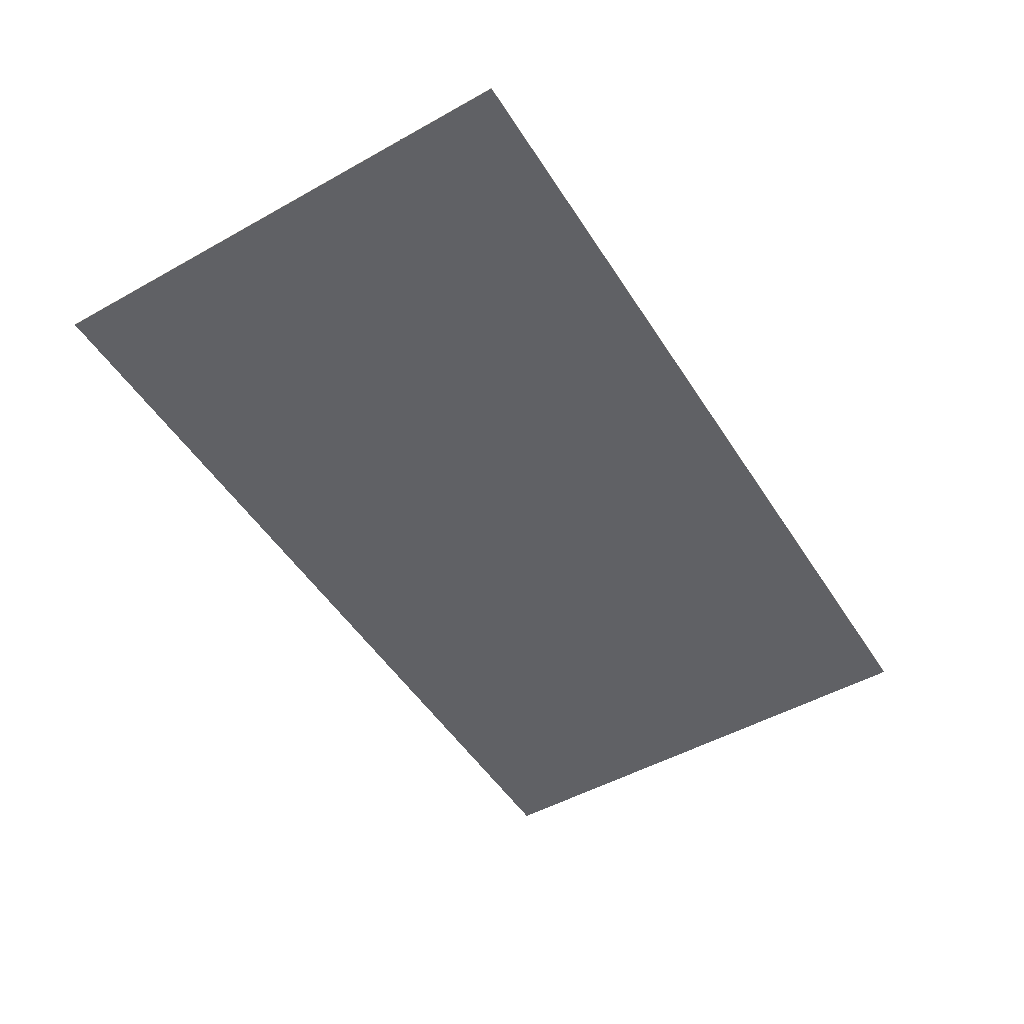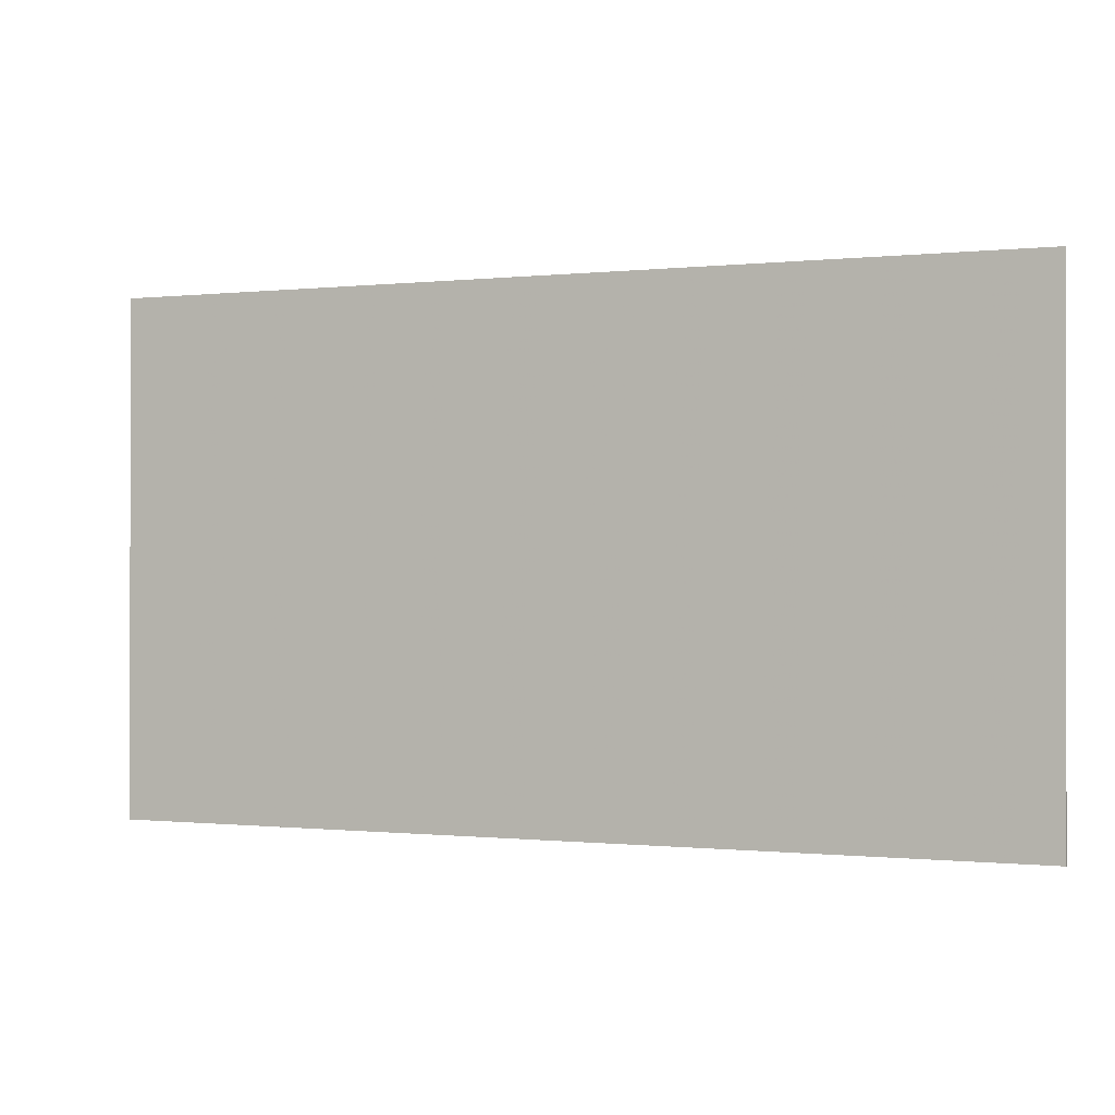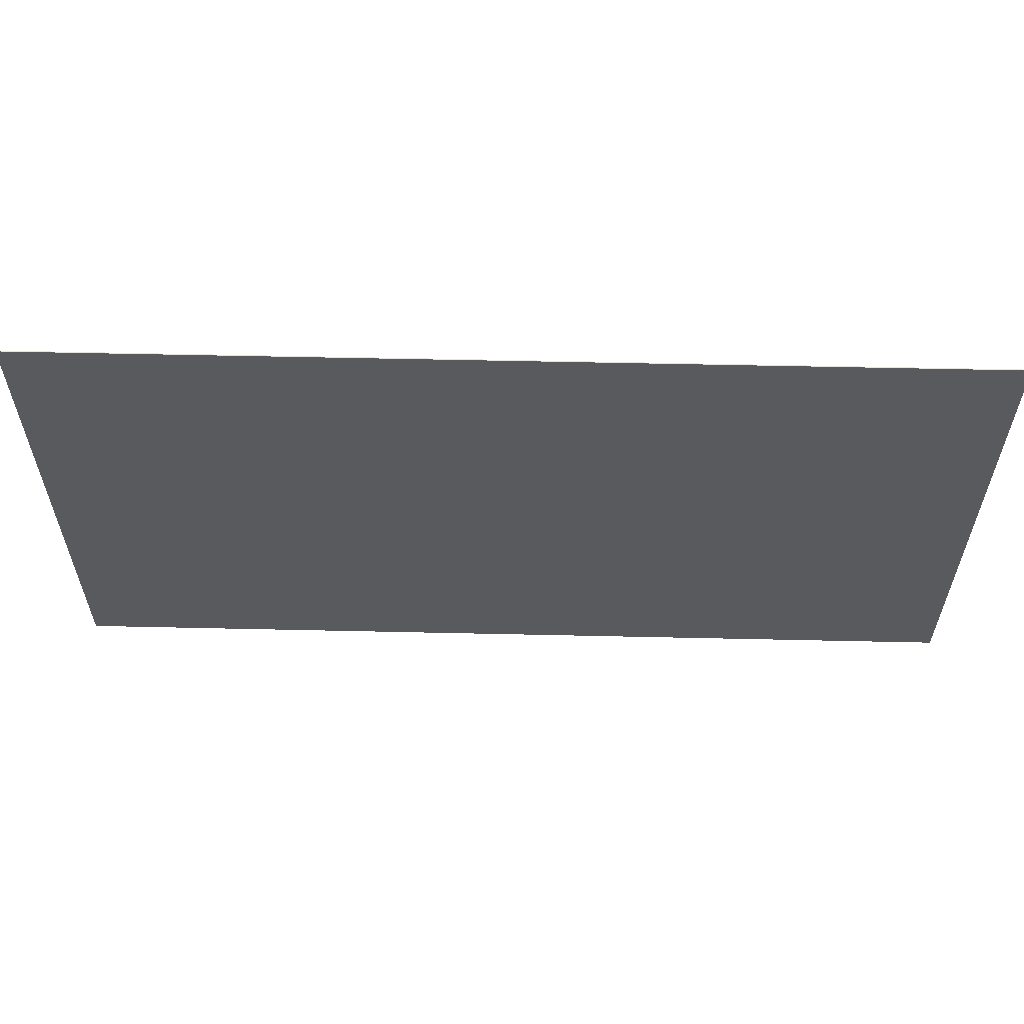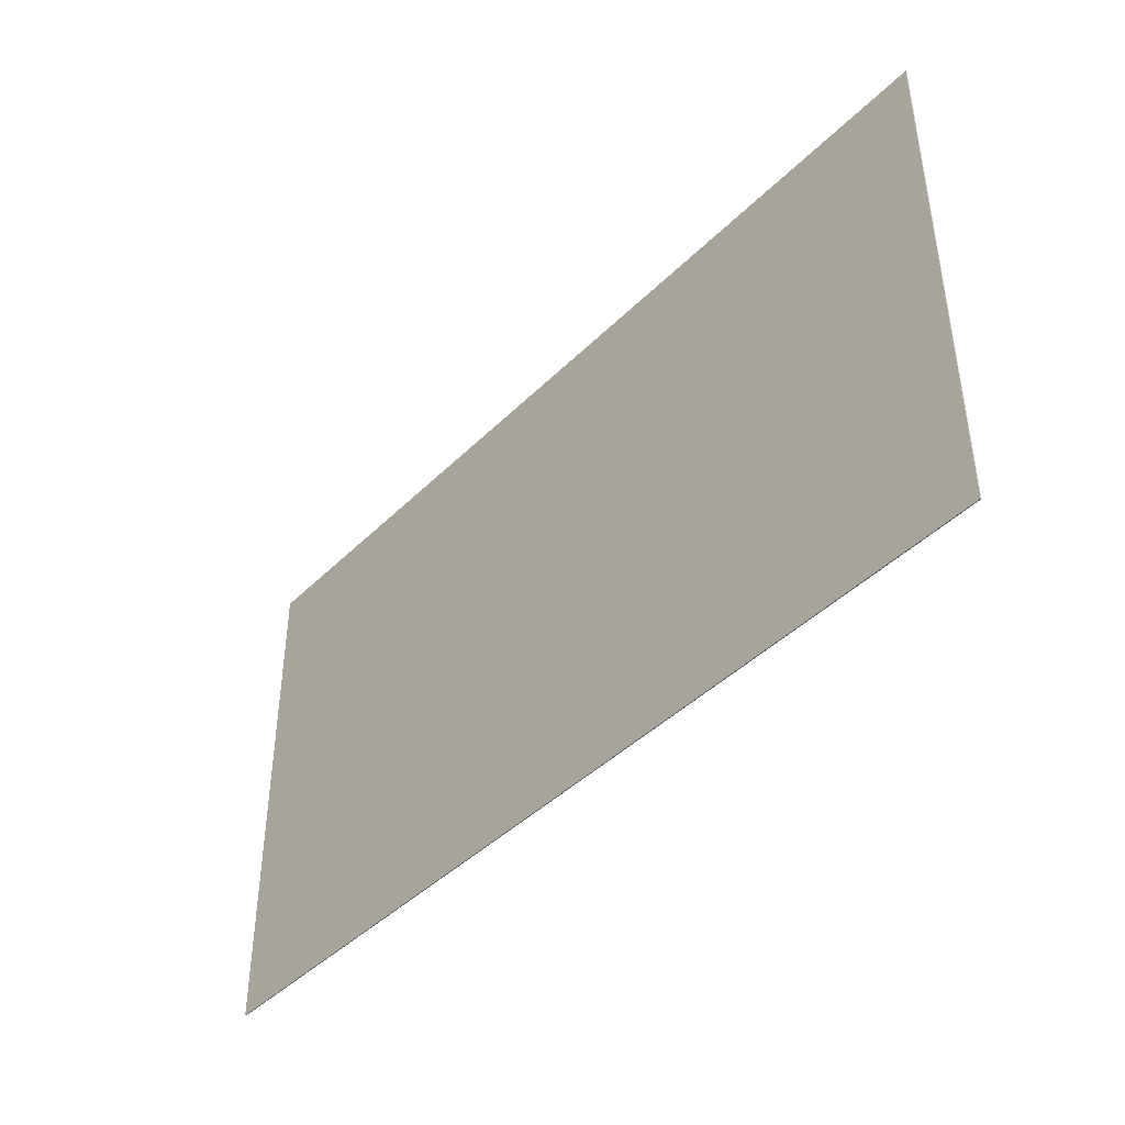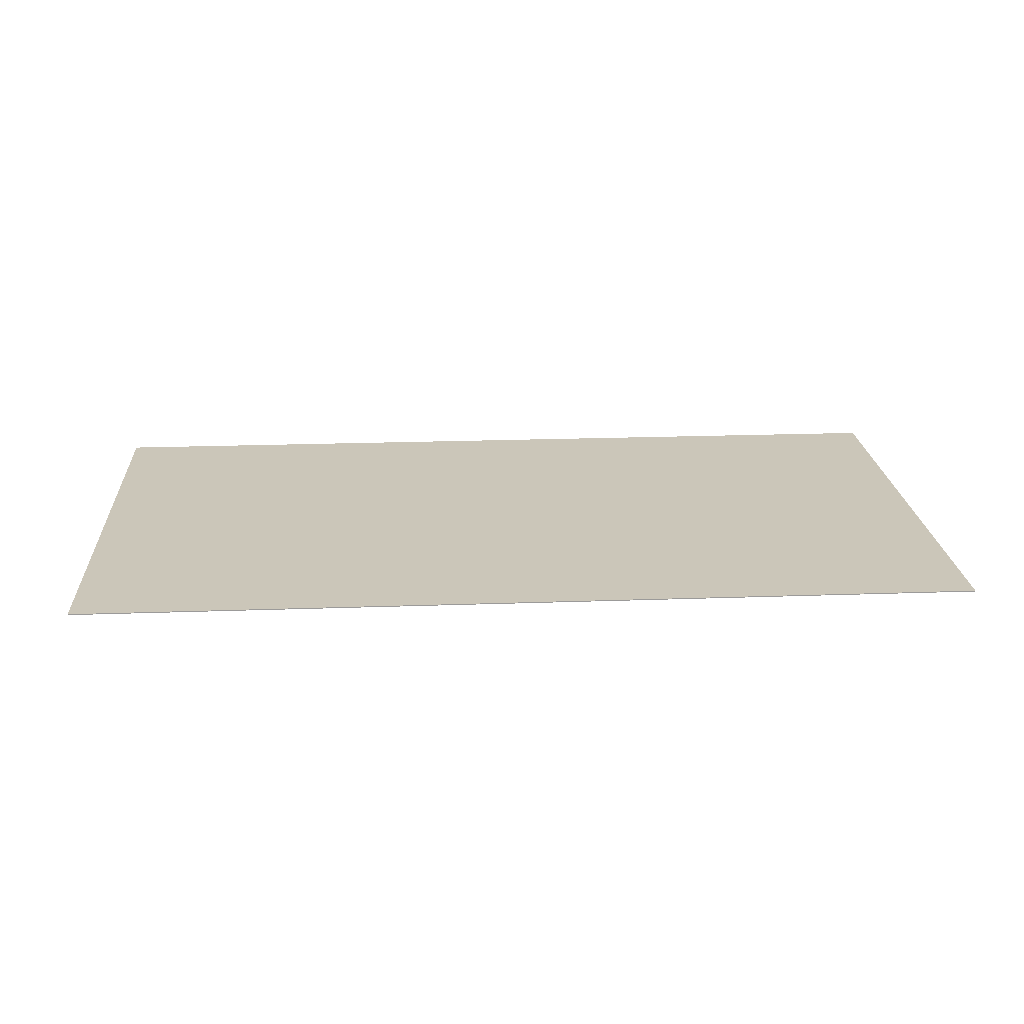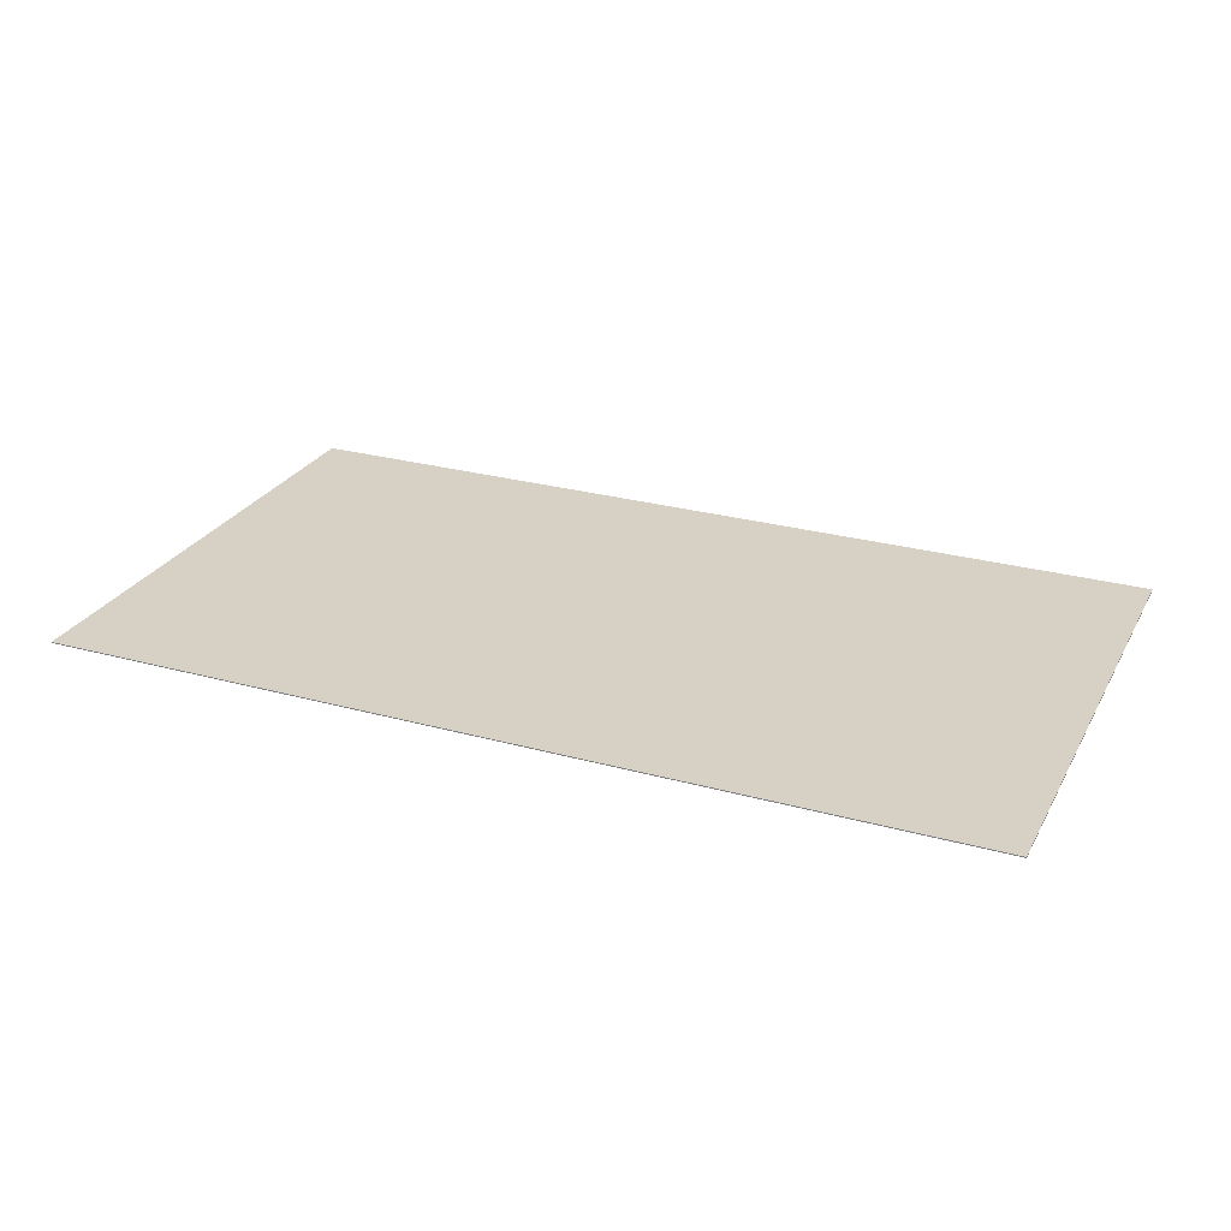
<metadata>
{"format":"obj","ext":"obj","renderer":"f3d","projection":"perspective","resolution":1024,"background":"white","views":[{"elev":-50.3,"azim":-58.5,"up":"+Y"},{"elev":-0.4,"azim":-157.3,"up":"+Z"},{"elev":58.7,"azim":1.3,"up":"+Z"},{"elev":-42.5,"azim":49.5,"up":"+Z"},{"elev":20.8,"azim":-3.7,"up":"+Y"},{"elev":26.7,"azim":-156.7,"up":"+Y"}]}
</metadata>
<code>
v -32 0.07 18
v 32 0.07 18
v 32 0.07 -18
v -32 0.07 -18
v -32 0 18
v 32 0 18
v 32 0 -18
v -32 0 -18
f 1 2 3 4
f 8 7 6 5
f 1 5 6 2
f 2 6 7 3
f 3 7 8 4
f 4 8 5 1

</code>
